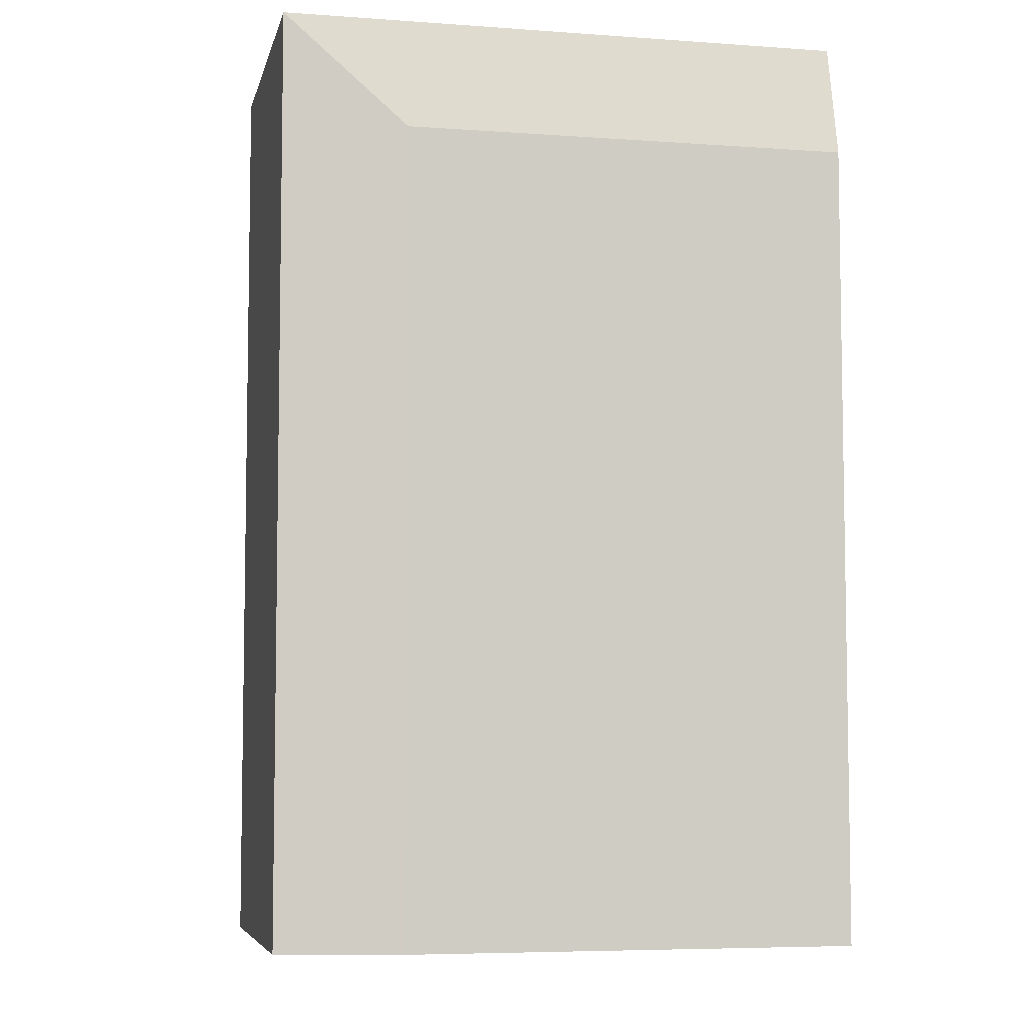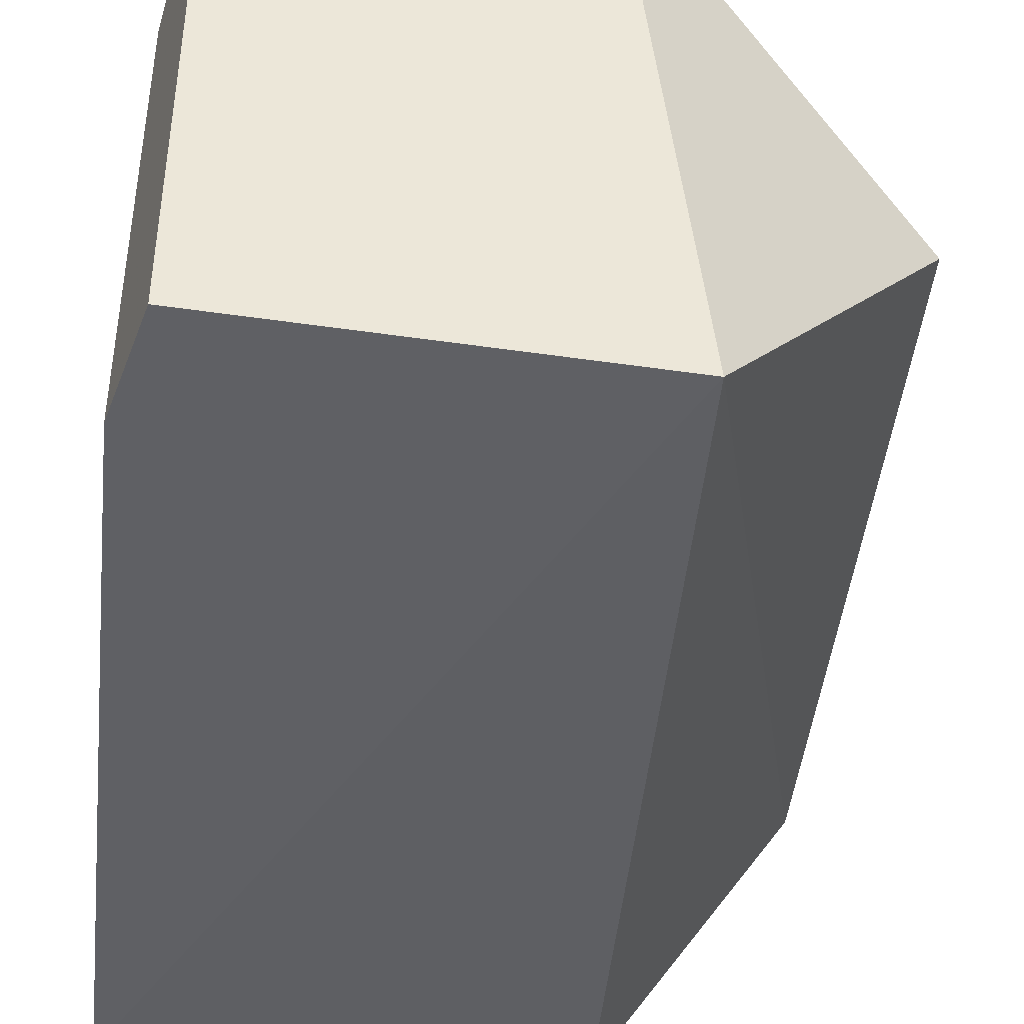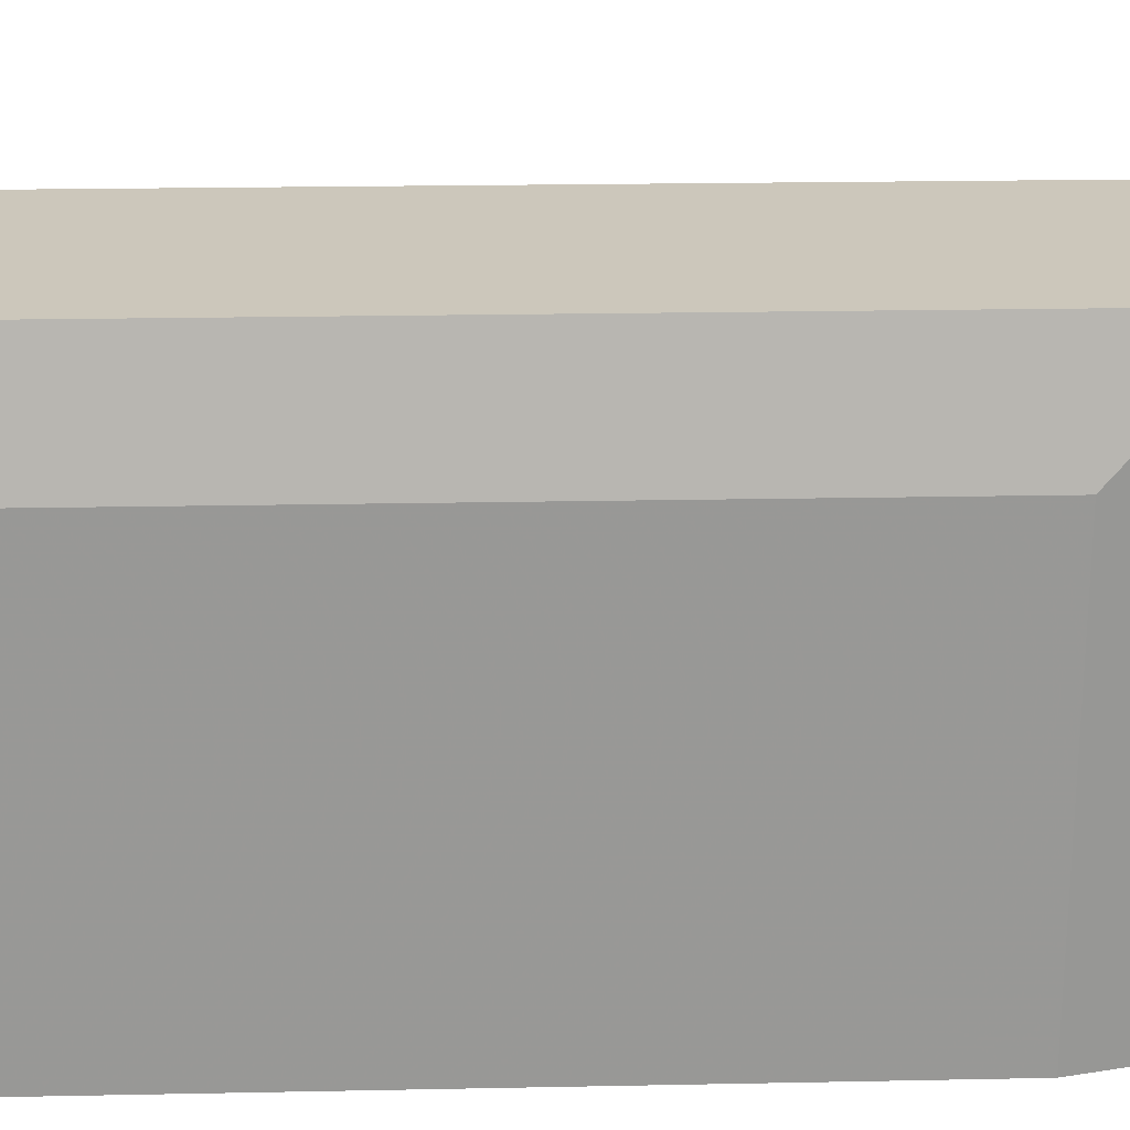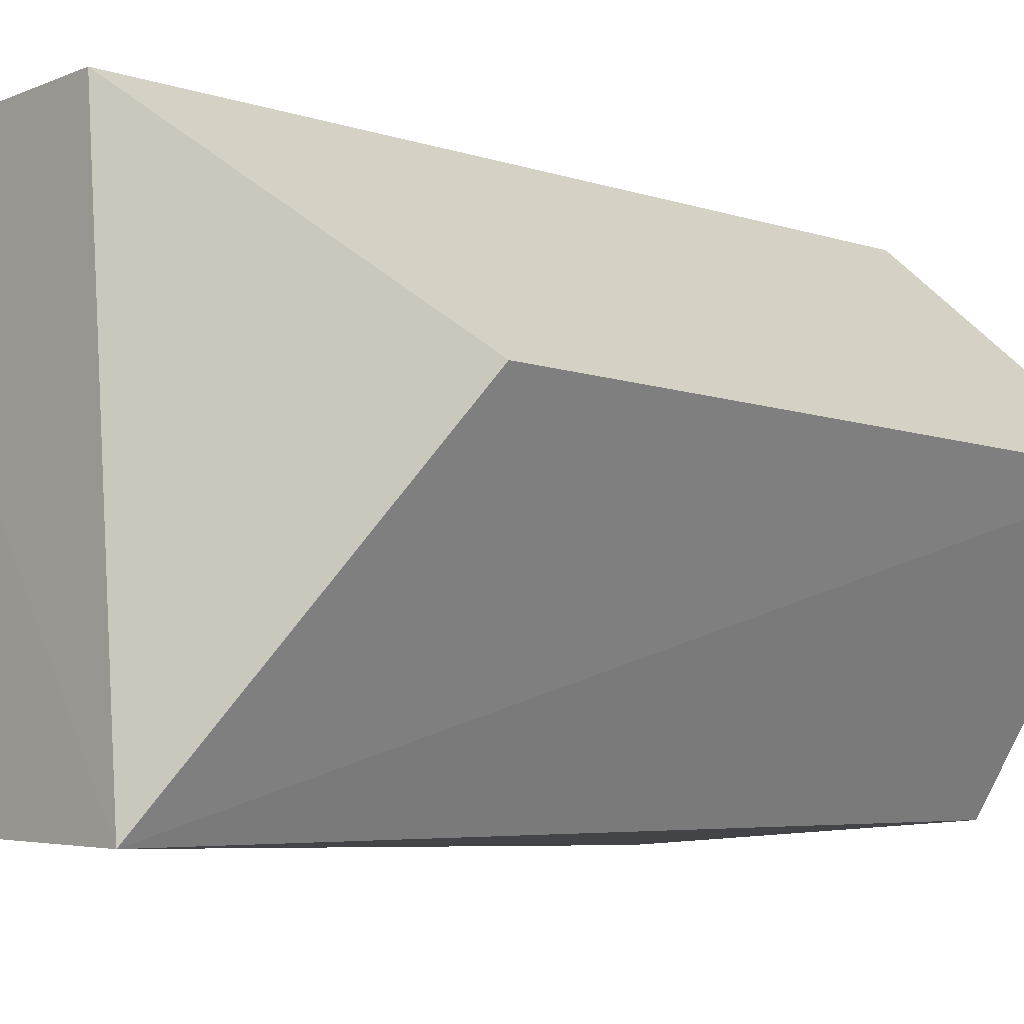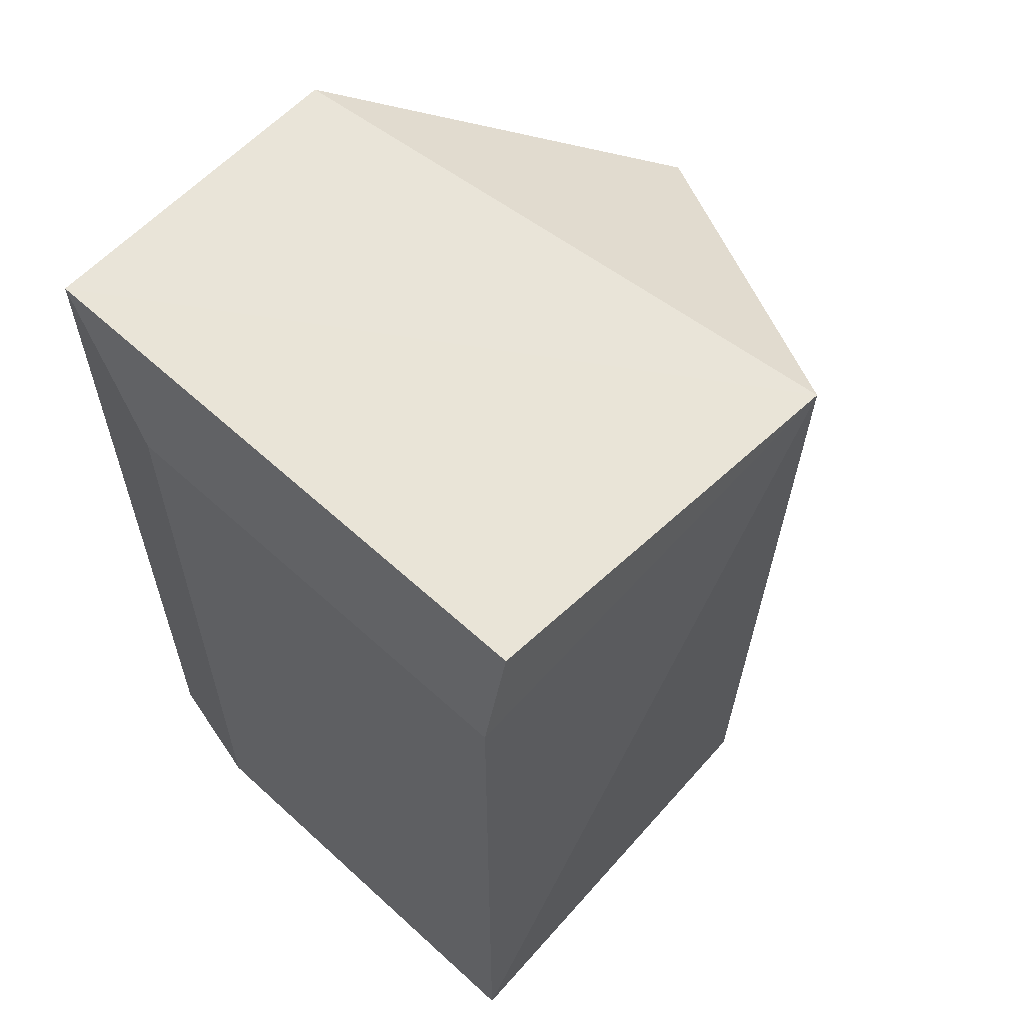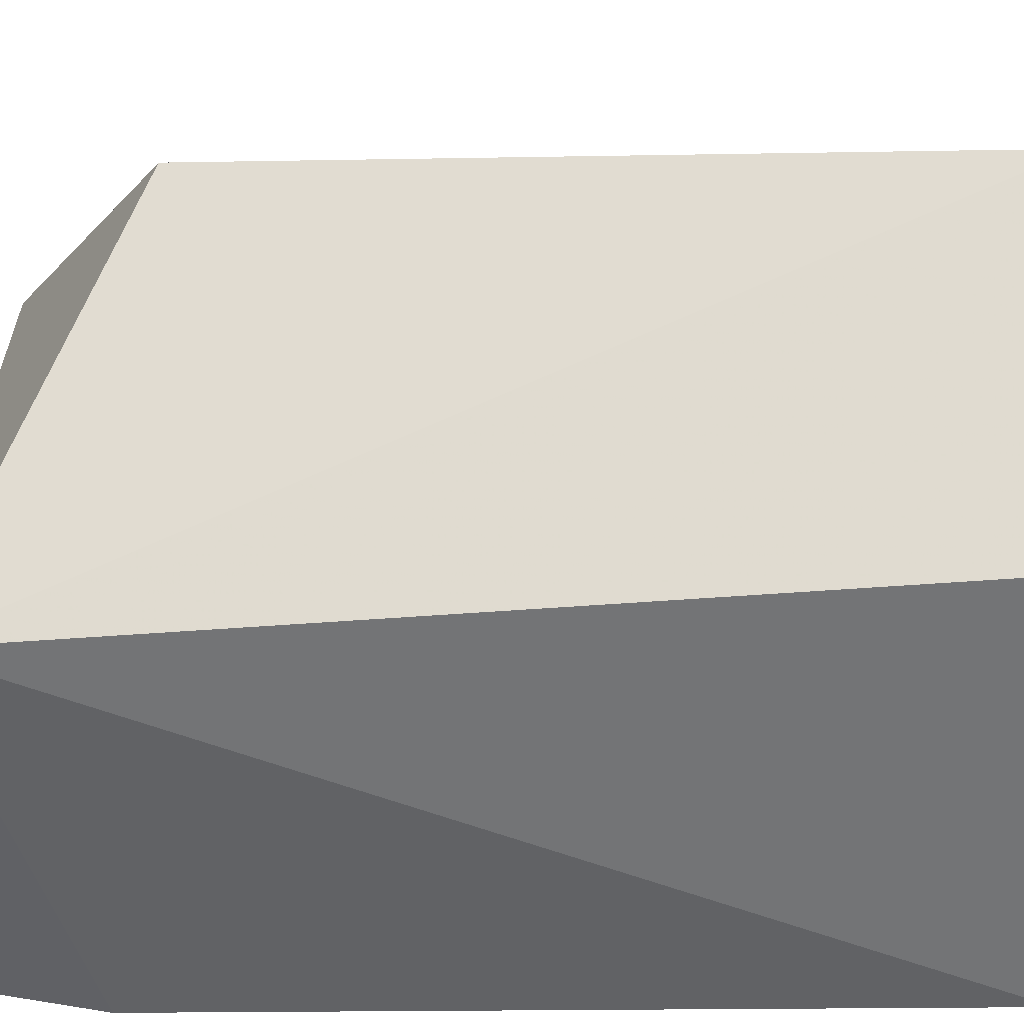
<metadata>
{"format":"obj","ext":"obj","renderer":"f3d","projection":"perspective","resolution":1024,"background":"white","views":[{"elev":-6.2,"azim":77.7,"up":"+Y"},{"elev":-43.4,"azim":173.4,"up":"+Z"},{"elev":21.7,"azim":88.0,"up":"+Z"},{"elev":-8.0,"azim":-131.6,"up":"+Z"},{"elev":60.7,"azim":133.0,"up":"+Y"},{"elev":-54.0,"azim":-89.5,"up":"+Z"}]}
</metadata>
<code>
v 0.06864 0.00858 0.05585
v 0.06985 -0.031 0.05063
v 0.06985 0.00357 0.03135
v 0.05183 0.008632 0.03027
v 0.04166 -0.03101 0.04486
v 0.06864 0.00858 0.03135
v 0.06985 0.00357 0.05063
v 0.05443 -0.031 0.05585
v 0.04213 0.001019 0.04523
v 0.06985 -0.031 0.03135
v 0.04509 -0.03105 0.04039
v 0.06864 -0.031 0.05585
v 0.05443 0.00858 0.05585
v 0.04257 -0.03103 0.04368
v 0.05032 -0.03103 0.03199
f 6 1 3
f 6 3 4
f 6 4 1
f 7 1 2
f 7 2 3
f 7 3 1
f 9 4 5
f 10 3 2
f 10 4 3
f 11 10 2
f 12 2 1
f 12 1 8
f 12 11 2
f 12 8 11
f 13 1 4
f 13 4 9
f 13 8 1
f 13 9 5
f 13 5 8
f 14 11 8
f 14 8 5
f 15 4 10
f 15 10 11
f 15 11 14
f 15 14 5
f 15 5 4

</code>
